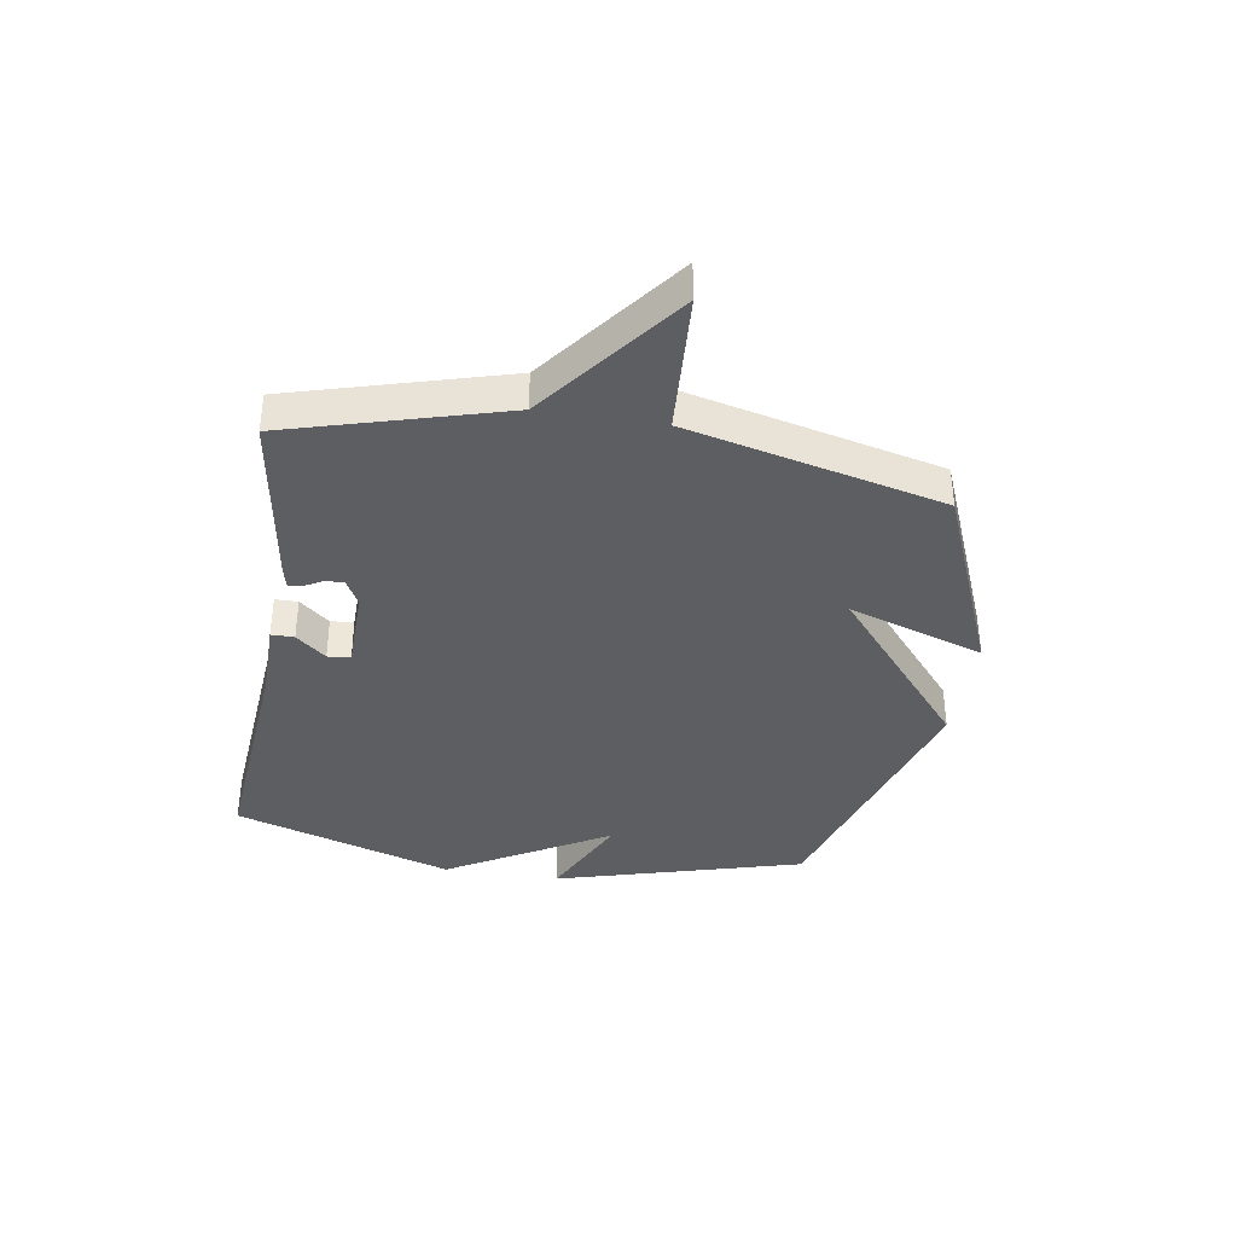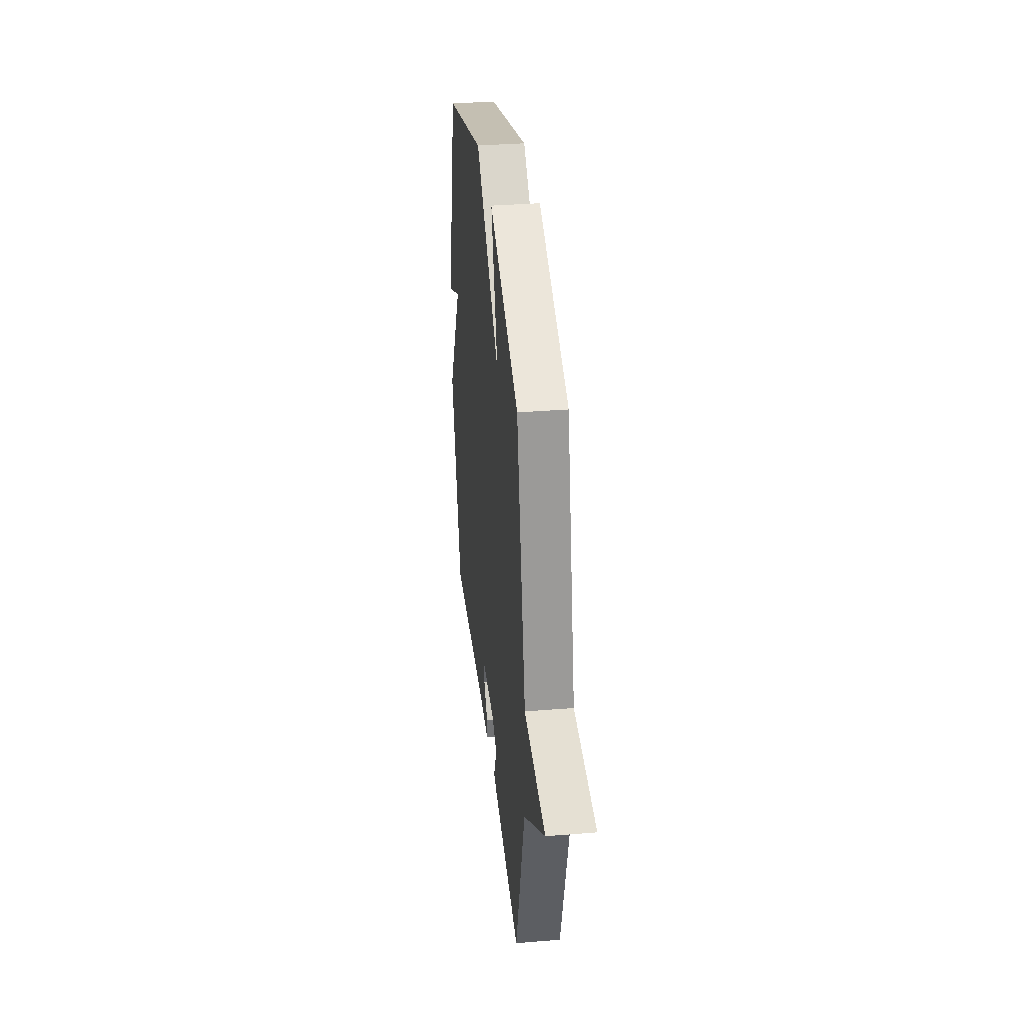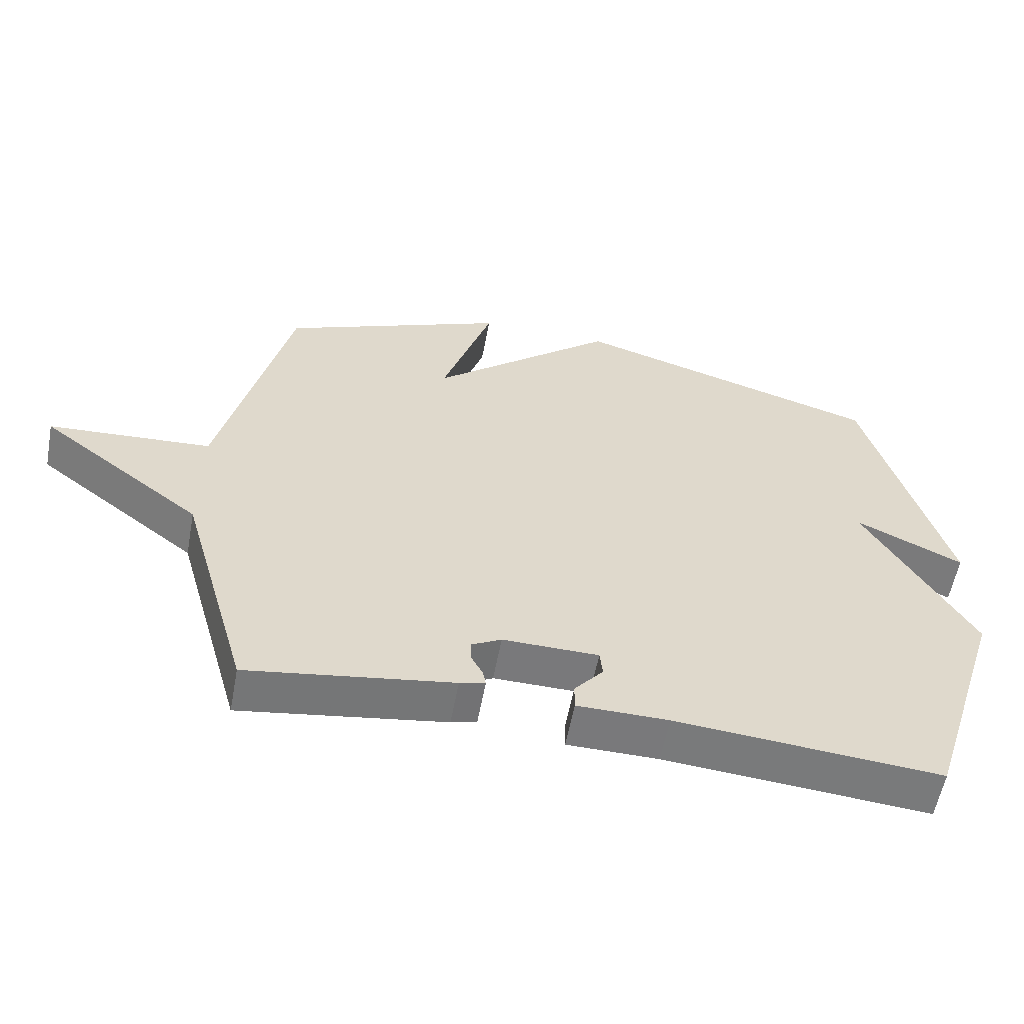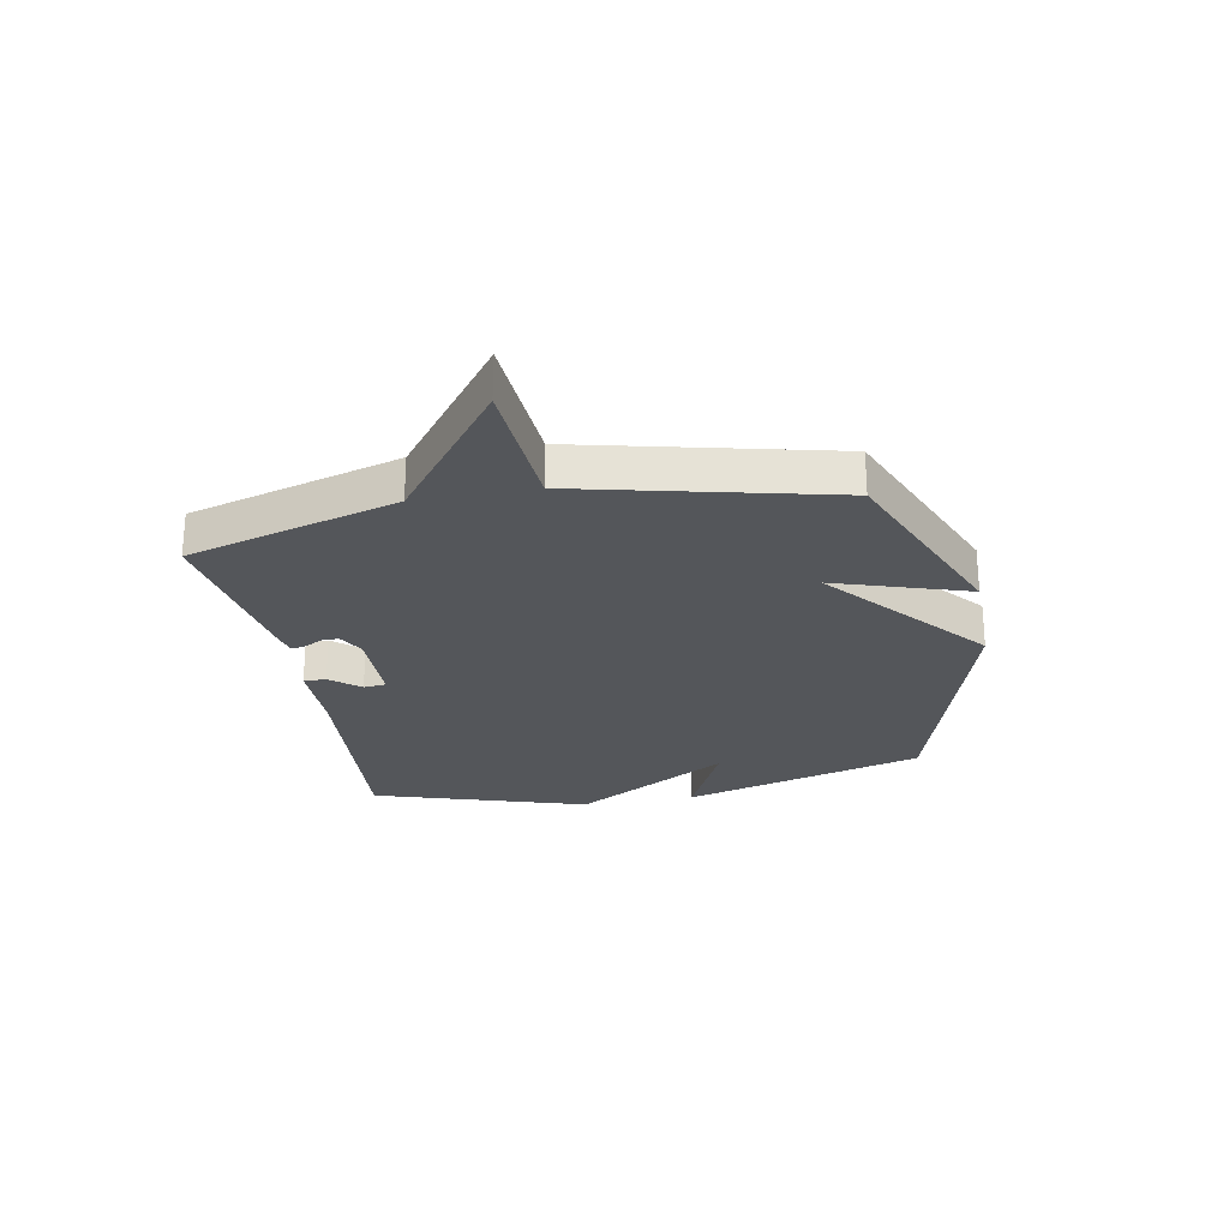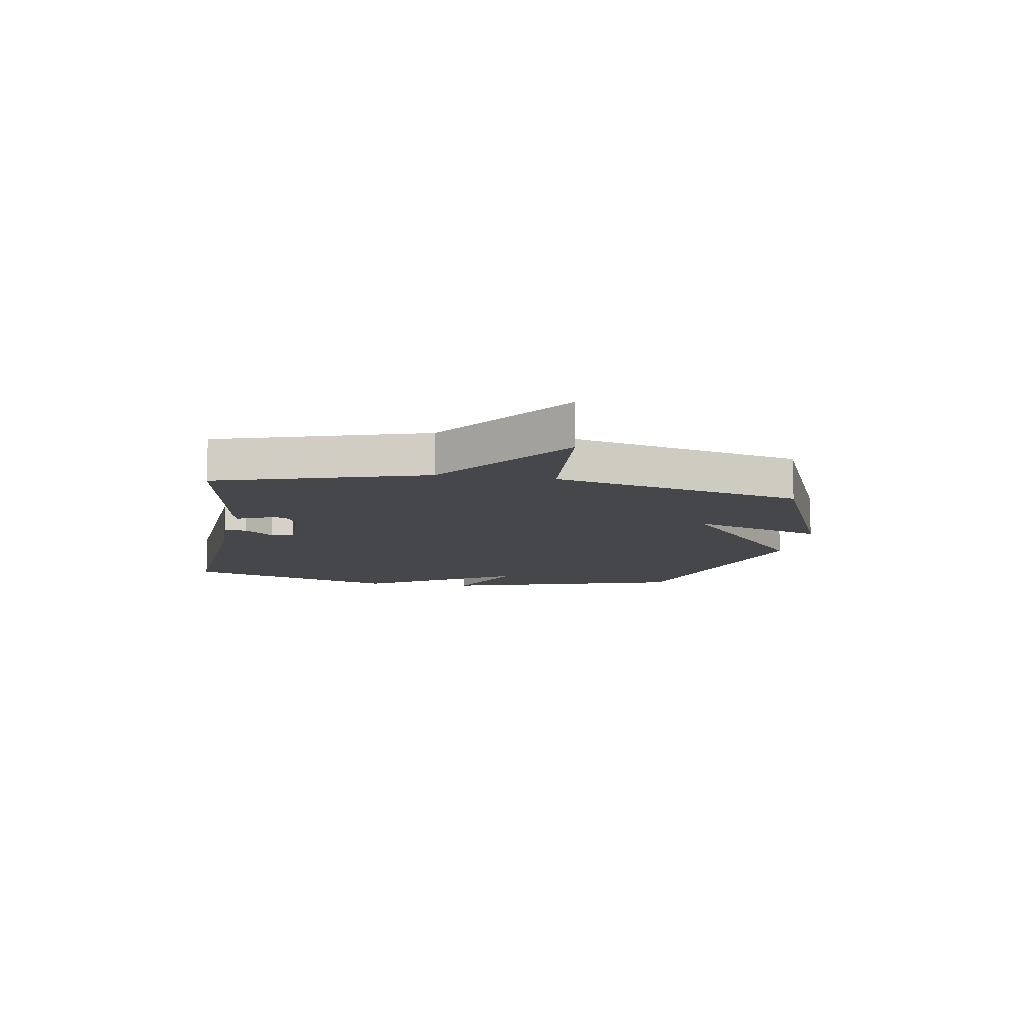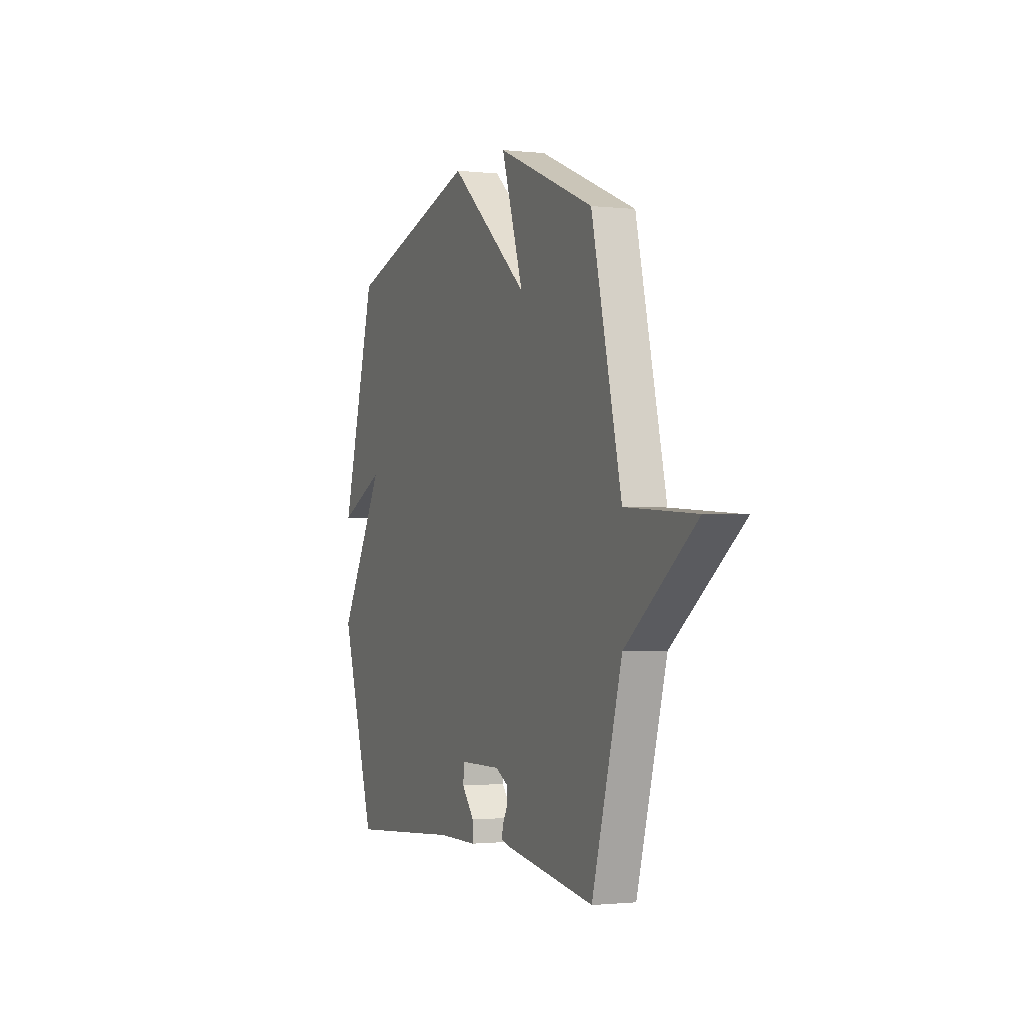
<metadata>
{"format":"obj","ext":"obj","renderer":"f3d","projection":"perspective","resolution":1024,"background":"white","views":[{"elev":-37.6,"azim":-99.2,"up":"+Y"},{"elev":34.6,"azim":-96.2,"up":"+Z"},{"elev":-57.8,"azim":-10.6,"up":"+Z"},{"elev":-25.3,"azim":-79.2,"up":"+Y"},{"elev":-10.5,"azim":-99.0,"up":"+Y"},{"elev":-1.4,"azim":-112.2,"up":"+Z"}]}
</metadata>
<code>
v -0.5 0.07 -0.5
v -0.604 0.07 -0.135
v -0.847 0.07 0.05
v -0.604 0.07 0.065
v -0.5 0.07 0.5
v -0.162 0.07 0.639
v -0.238 0.07 0.408
v 0.038 0.07 0.639
v 0.5 0.07 0.5
v 0.62 0.07 0.075
v 0.46 0.07 0.15
v 0.62 0.07 -0.125
v 0.5 0.07 -0.5
v 0.105 0.07 -0.467
v -0.031 0.07 -0.466
v -0.031 0.07 -0.427
v 0.012 0.07 -0.376
v 0.008 0.07 -0.337
v -0.135 0.07 -0.335
v -0.18 0.07 -0.359
v -0.179 0.07 -0.39
v -0.162 0.07 -0.421
v -0.157 0.07 -0.445
v -0.195 0.07 -0.454
v -0.5 0 -0.5
v -0.604 0 -0.135
v -0.847 0 0.05
v -0.604 0 0.065
v -0.5 0 0.5
v -0.162 0 0.639
v -0.238 0 0.408
v 0.038 0 0.639
v 0.5 0 0.5
v 0.62 0 0.075
v 0.46 0 0.15
v 0.62 0 -0.125
v 0.5 0 -0.5
v 0.105 0 -0.467
v -0.031 0 -0.466
v -0.031 0 -0.427
v 0.012 0 -0.376
v 0.008 0 -0.337
v -0.135 0 -0.335
v -0.18 0 -0.359
v -0.179 0 -0.39
v -0.162 0 -0.421
v -0.157 0 -0.445
v -0.195 0 -0.454
f 24 1 2
f 23 24 2
f 22 23 2
f 21 22 2
f 2 3 4
f 21 2 4
f 20 21 4
f 19 20 4 5
f 18 19 5
f 14 15 16 17
f 14 17 18
f 13 14 18
f 12 13 18
f 11 12 18
f 8 9 10 11
f 7 8 11 18
f 5 6 7
f 5 7 18
f 26 25 48
f 26 48 47
f 26 47 46
f 26 46 45
f 28 27 26
f 28 26 45
f 28 45 44
f 29 28 44 43
f 29 43 42
f 41 40 39 38
f 42 41 38
f 42 38 37
f 42 37 36
f 42 36 35
f 35 34 33 32
f 42 35 32 31
f 31 30 29
f 42 31 29
f 1 25 26 2
f 2 26 27 3
f 3 27 28 4
f 4 28 29 5
f 5 29 30 6
f 6 30 31 7
f 7 31 32 8
f 8 32 33 9
f 9 33 34 10
f 10 34 35 11
f 11 35 36 12
f 12 36 37 13
f 13 37 38 14
f 14 38 39 15
f 15 39 40 16
f 16 40 41 17
f 17 41 42 18
f 18 42 43 19
f 19 43 44 20
f 20 44 45 21
f 21 45 46 22
f 22 46 47 23
f 23 47 48 24
f 24 48 25 1

</code>
